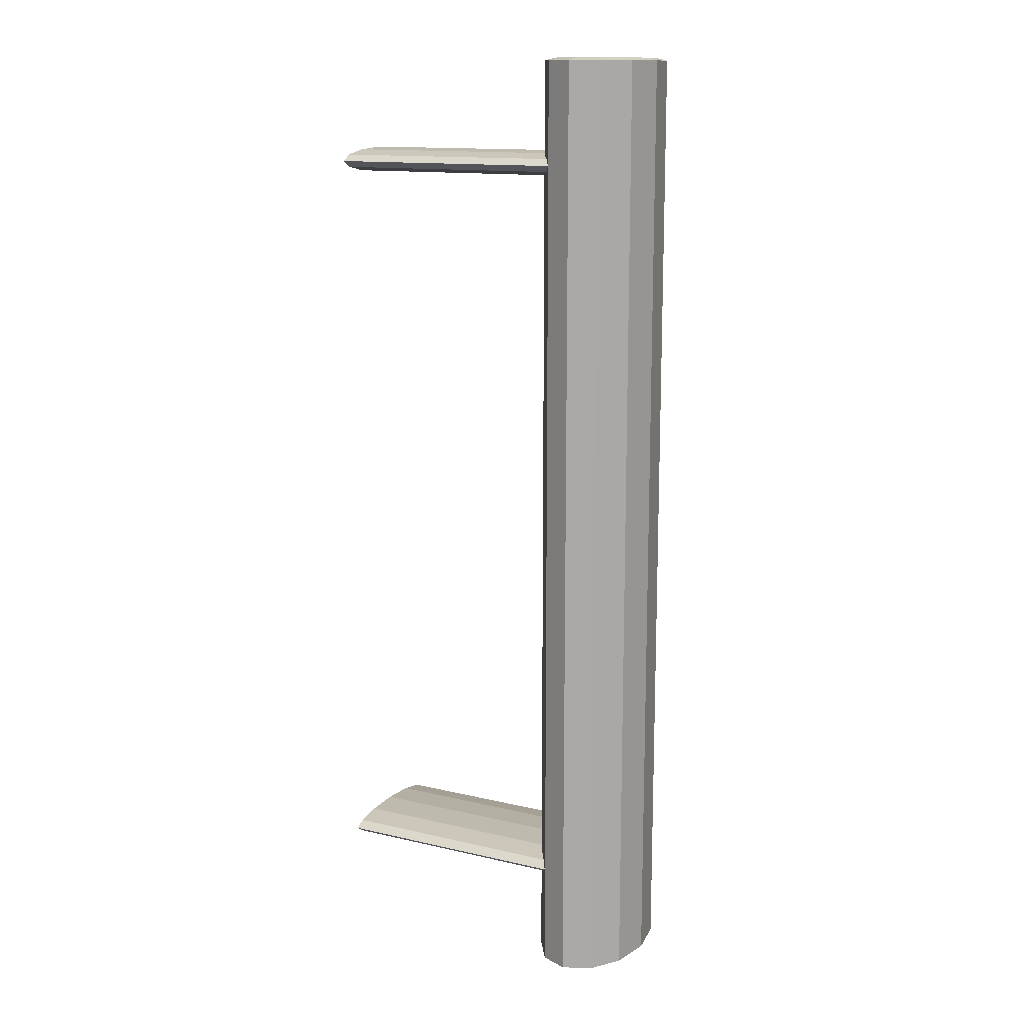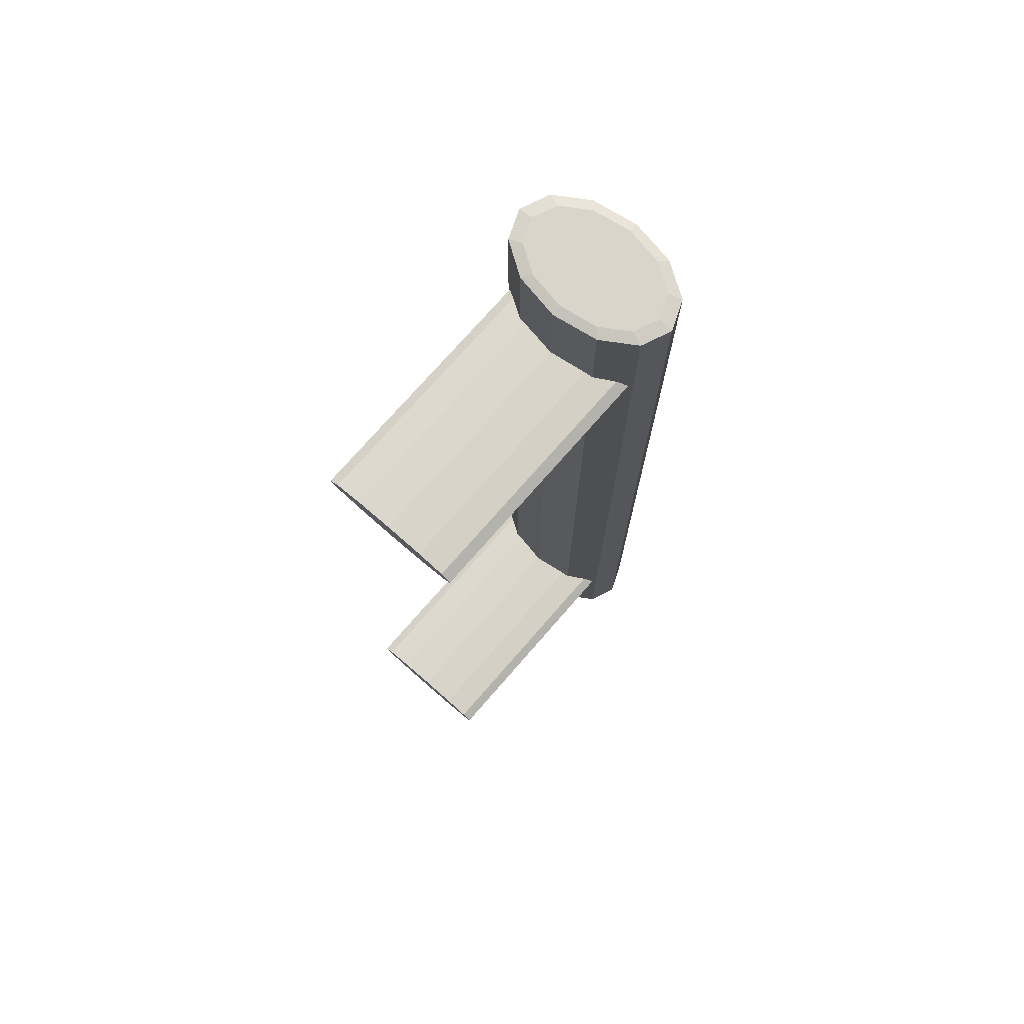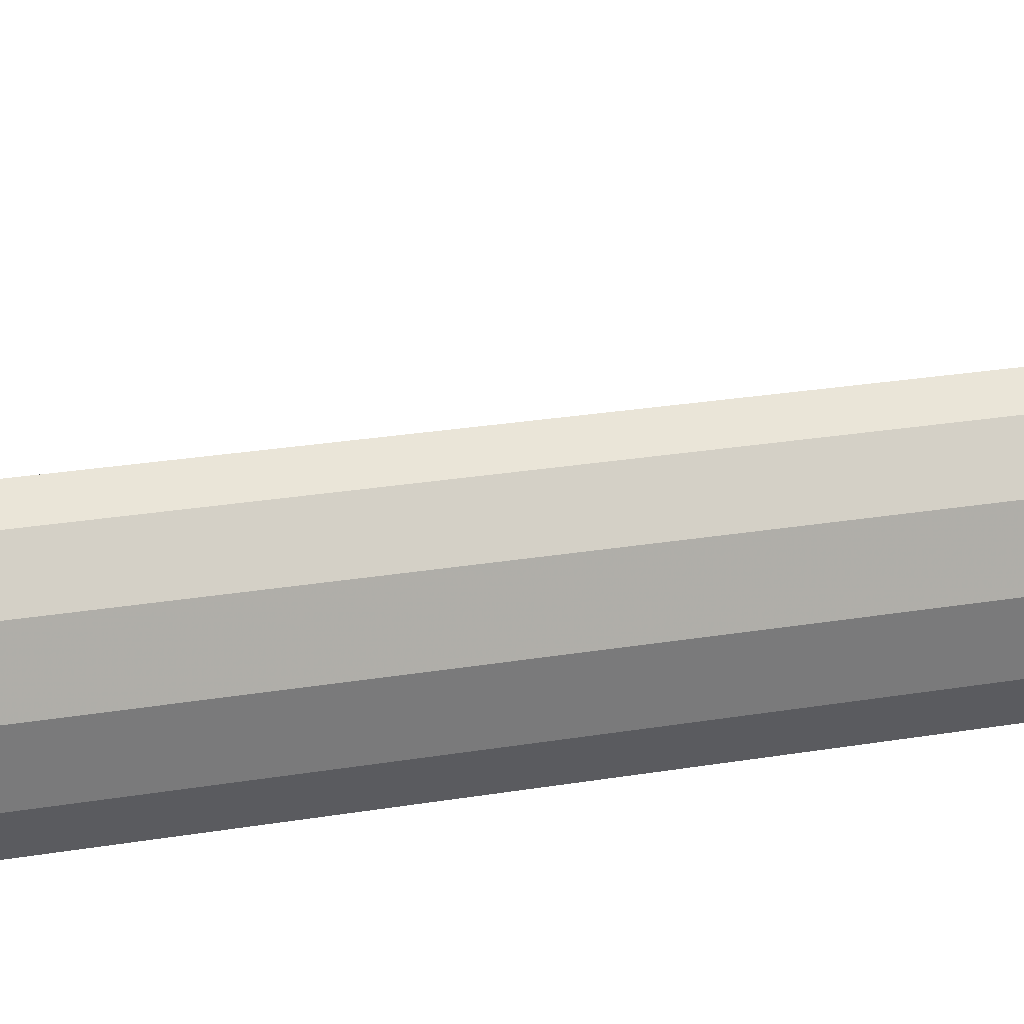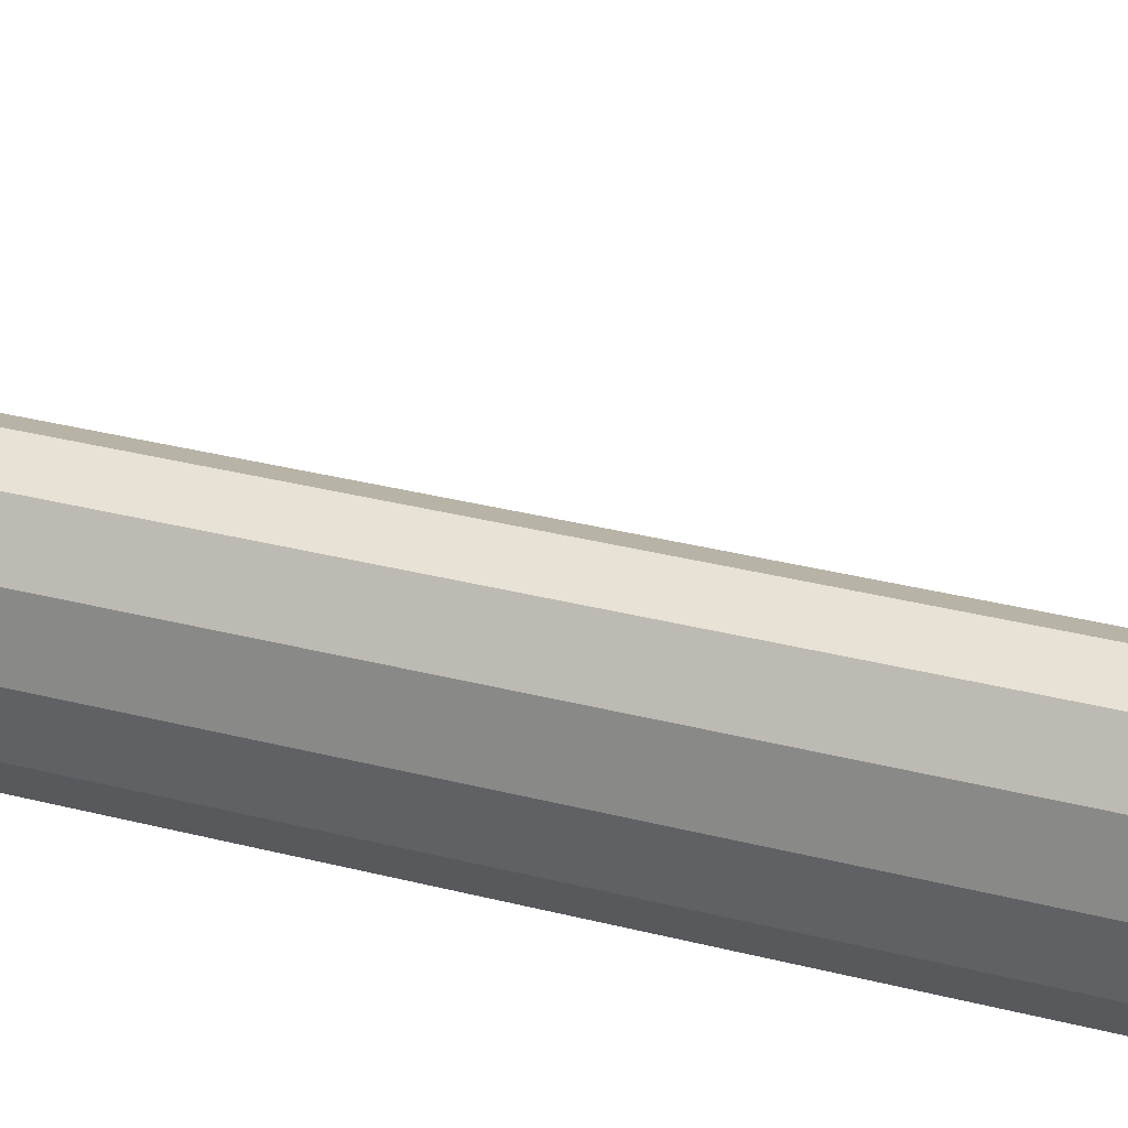
<metadata>
{"format":"obj","ext":"obj","renderer":"f3d","projection":"perspective","resolution":1024,"background":"white","views":[{"elev":13.4,"azim":28.0,"up":"+Z"},{"elev":74.4,"azim":-48.9,"up":"+Z"},{"elev":21.6,"azim":72.6,"up":"+Y"},{"elev":32.3,"azim":109.9,"up":"+Y"}]}
</metadata>
<code>
v 0.03255 -0.00767 0.05992
v 0.02969 -0.008857 0.05992
v 0.02683 -0.00767 0.05992
v 0.03464 -0.004429 0.05992
v 0.02474 -0.004429 0.05992
v 0.0354 -0 0.05992
v 0.02683 -0.00767 -0.05992
v 0.02969 -0.008857 -0.05992
v 0.02397 -0 0.05992
v 0.02474 -0.004429 -0.05992
v 0.03255 -0.00767 -0.05992
v 0.03464 0.004428 0.05992
v 0.03464 -0.004429 -0.05992
v 0.0354 -0 -0.05992
v 0.02474 0.004428 0.05992
v 0.02397 -0 -0.05992
v 0.03464 0.004428 -0.05992
v 0.03255 0.00767 0.05992
v 0.02474 0.004428 -0.05992
v 0.02683 0.00767 0.05992
v 0.02683 0.00767 -0.05992
v 0.02969 0.008856 0.05992
v 0.03255 0.00767 -0.05992
v 0.02969 0.008856 -0.05992
v 0.02969 -0.01065 0.05958
v 0.02626 -0.00922 0.05958
v 0.03312 -0.00922 0.05958
v 0.02626 -0.00922 -0.05958
v 0.02969 -0.01065 -0.05958
v 0.02374 -0.005323 0.05958
v 0.03564 -0.005323 0.05958
v 0.03312 -0.00922 -0.05958
v 0.02374 -0.005323 -0.05958
v 0.03564 -0.005323 -0.05958
v 0.03656 -0 0.05958
v 0.02282 -0 0.05958
v 0.03656 -0 -0.05958
v 0.03564 0.005323 0.05958
v 0.02282 -0 -0.05958
v 0.02374 0.005323 0.05958
v 0.02374 0.005323 -0.05958
v 0.03564 0.005323 -0.05958
v 0.03312 0.00922 0.05958
v 0.02626 0.00922 0.05958
v 0.02626 0.00922 -0.05958
v 0.03312 0.00922 -0.05958
v 0.02969 0.01065 -0.05958
v 0.02969 0.01065 0.05958
v -0.003985 -0.007596 -0.04608
v -0.003985 -0.007596 -0.04767
v -0.003985 -0.008771 -0.04688
v -0.003985 -0.004385 -0.0455
v 0.02596 -0.008771 -0.04688
v 0.02521 -0.007596 -0.04608
v -0.003985 -0.004385 -0.04825
v 0.02521 -0.007596 -0.04767
v 0.02374 -0.005323 -0.04567
v -0.003985 -0 -0.04529
v 0.02358 -0.004385 -0.04825
v 0.02374 -0.005323 -0.04808
v 0.02358 -0.004385 -0.0455
v -0.003985 -0 -0.04846
v 0.02282 -0 -0.04846
v 0.02282 -0 -0.04529
v -0.003985 0.004386 -0.0455
v -0.003985 0.004386 -0.04825
v 0.02358 0.004386 -0.0455
v -0.003985 0.007596 -0.04608
v 0.02358 0.004386 -0.04825
v 0.02374 0.005323 -0.04567
v 0.02521 0.007596 -0.04608
v -0.003985 0.007596 -0.04767
v 0.02374 0.005323 -0.04808
v 0.02596 0.008771 -0.04688
v -0.003985 0.008771 -0.04688
v 0.02521 0.007596 -0.04767
v -0.003985 -0.007596 0.04767
v -0.003985 -0.007596 0.04608
v -0.003985 -0.008771 0.04688
v -0.003985 -0.004385 0.04825
v 0.02596 -0.008771 0.04688
v 0.02521 -0.007596 0.04767
v -0.003985 -0.004385 0.0455
v 0.02521 -0.007596 0.04608
v 0.02374 -0.005323 0.04808
v -0.003985 -0 0.04846
v 0.02358 -0.004385 0.0455
v 0.02374 -0.005323 0.04567
v 0.02358 -0.004385 0.04825
v -0.003985 -0 0.04529
v 0.02282 -0 0.04529
v 0.02282 -0 0.04846
v -0.003985 0.004386 0.04825
v -0.003985 0.004386 0.0455
v 0.02358 0.004386 0.04825
v -0.003985 0.007596 0.04767
v 0.02358 0.004386 0.0455
v 0.02374 0.005323 0.04808
v 0.02521 0.007596 0.04767
v -0.003985 0.007596 0.04608
v 0.02374 0.005323 0.04567
v 0.02596 0.008771 0.04688
v -0.003985 0.008771 0.04688
v 0.02521 0.007596 0.04608
v 0.03255 -0.00767 0.05992
v 0.02969 -0.008857 0.05992
v 0.02683 -0.00767 0.05992
v 0.03464 -0.004429 0.05992
v 0.02474 -0.004429 0.05992
v 0.0354 -0 0.05992
v 0.02683 -0.00767 -0.05992
v 0.02969 -0.008857 -0.05992
v 0.02397 -0 0.05992
v 0.02474 -0.004429 -0.05992
v 0.03255 -0.00767 -0.05992
v 0.03464 0.004428 0.05992
v 0.03464 -0.004429 -0.05992
v 0.0354 -0 -0.05992
v 0.02474 0.004428 0.05992
v 0.02397 -0 -0.05992
v 0.03464 0.004428 -0.05992
v 0.03255 0.00767 0.05992
v 0.02474 0.004428 -0.05992
v 0.02683 0.00767 0.05992
v 0.02683 0.00767 -0.05992
v 0.02969 0.008856 0.05992
v 0.03255 0.00767 -0.05992
v 0.02969 0.008856 -0.05992
v 0.02969 -0.01065 0.05958
v 0.02969 -0.01065 0.05958
v 0.02969 -0.01065 0.05958
v 0.02626 -0.00922 0.05958
v 0.02626 -0.00922 0.05958
v 0.02626 -0.00922 0.05958
v 0.02626 -0.00922 0.05958
v 0.02626 -0.00922 0.05958
v 0.03312 -0.00922 0.05958
v 0.03312 -0.00922 0.05958
v 0.03312 -0.00922 0.05958
v 0.03312 -0.00922 0.05958
v 0.03312 -0.00922 0.05958
v 0.02626 -0.00922 -0.05958
v 0.02626 -0.00922 -0.05958
v 0.02626 -0.00922 -0.05958
v 0.02626 -0.00922 -0.05958
v 0.02626 -0.00922 -0.05958
v 0.02969 -0.01065 -0.05958
v 0.02969 -0.01065 -0.05958
v 0.02969 -0.01065 -0.05958
v 0.02374 -0.005323 0.05958
v 0.02374 -0.005323 0.05958
v 0.02374 -0.005323 0.05958
v 0.03564 -0.005323 0.05958
v 0.03564 -0.005323 0.05958
v 0.03564 -0.005323 0.05958
v 0.03312 -0.00922 -0.05958
v 0.03312 -0.00922 -0.05958
v 0.03312 -0.00922 -0.05958
v 0.03312 -0.00922 -0.05958
v 0.03312 -0.00922 -0.05958
v 0.02374 -0.005323 -0.05958
v 0.02374 -0.005323 -0.05958
v 0.02374 -0.005323 -0.05958
v 0.03564 -0.005323 -0.05958
v 0.03564 -0.005323 -0.05958
v 0.03564 -0.005323 -0.05958
v 0.03656 -0 0.05958
v 0.03656 -0 0.05958
v 0.03656 -0 0.05958
v 0.02282 -0 0.05958
v 0.02282 -0 0.05958
v 0.02282 -0 0.05958
v 0.03656 -0 -0.05958
v 0.03656 -0 -0.05958
v 0.03656 -0 -0.05958
v 0.03564 0.005323 0.05958
v 0.03564 0.005323 0.05958
v 0.03564 0.005323 0.05958
v 0.02282 -0 -0.05958
v 0.02282 -0 -0.05958
v 0.02282 -0 -0.05958
v 0.02374 0.005323 0.05958
v 0.02374 0.005323 0.05958
v 0.02374 0.005323 0.05958
v 0.02374 0.005323 -0.05958
v 0.02374 0.005323 -0.05958
v 0.02374 0.005323 -0.05958
v 0.03564 0.005323 -0.05958
v 0.03564 0.005323 -0.05958
v 0.03564 0.005323 -0.05958
v 0.03312 0.00922 0.05958
v 0.03312 0.00922 0.05958
v 0.03312 0.00922 0.05958
v 0.03312 0.00922 0.05958
v 0.03312 0.00922 0.05958
v 0.02626 0.00922 0.05958
v 0.02626 0.00922 0.05958
v 0.02626 0.00922 0.05958
v 0.02626 0.00922 0.05958
v 0.02626 0.00922 0.05958
v 0.02626 0.00922 -0.05958
v 0.02626 0.00922 -0.05958
v 0.02626 0.00922 -0.05958
v 0.02626 0.00922 -0.05958
v 0.02626 0.00922 -0.05958
v 0.03312 0.00922 -0.05958
v 0.03312 0.00922 -0.05958
v 0.03312 0.00922 -0.05958
v 0.03312 0.00922 -0.05958
v 0.03312 0.00922 -0.05958
v 0.02969 0.01065 -0.05958
v 0.02969 0.01065 -0.05958
v 0.02969 0.01065 -0.05958
v 0.02969 0.01065 0.05958
v 0.02969 0.01065 0.05958
v 0.02969 0.01065 0.05958
v -0.003985 -0.007596 -0.04608
v -0.003985 -0.007596 -0.04608
v -0.003985 -0.007596 -0.04608
v -0.003985 -0.007596 -0.04767
v -0.003985 -0.007596 -0.04767
v -0.003985 -0.007596 -0.04767
v -0.003985 -0.008771 -0.04688
v -0.003985 -0.008771 -0.04688
v -0.003985 -0.008771 -0.04688
v -0.003985 -0.004385 -0.0455
v -0.003985 -0.004385 -0.0455
v -0.003985 -0.004385 -0.0455
v 0.02596 -0.008771 -0.04688
v 0.02521 -0.007596 -0.04608
v -0.003985 -0.004385 -0.04825
v -0.003985 -0.004385 -0.04825
v -0.003985 -0.004385 -0.04825
v 0.02521 -0.007596 -0.04767
v 0.02374 -0.005323 -0.04567
v -0.003985 -0 -0.04529
v -0.003985 -0 -0.04529
v -0.003985 -0 -0.04529
v 0.02358 -0.004385 -0.04825
v 0.02374 -0.005323 -0.04808
v 0.02358 -0.004385 -0.0455
v -0.003985 -0 -0.04846
v -0.003985 -0 -0.04846
v -0.003985 -0 -0.04846
v 0.02282 -0 -0.04846
v 0.02282 -0 -0.04529
v -0.003985 0.004386 -0.0455
v -0.003985 0.004386 -0.0455
v -0.003985 0.004386 -0.0455
v -0.003985 0.004386 -0.04825
v -0.003985 0.004386 -0.04825
v -0.003985 0.004386 -0.04825
v 0.02358 0.004386 -0.0455
v -0.003985 0.007596 -0.04608
v -0.003985 0.007596 -0.04608
v -0.003985 0.007596 -0.04608
v 0.02358 0.004386 -0.04825
v 0.02374 0.005323 -0.04567
v 0.02521 0.007596 -0.04608
v -0.003985 0.007596 -0.04767
v -0.003985 0.007596 -0.04767
v -0.003985 0.007596 -0.04767
v 0.02374 0.005323 -0.04808
v 0.02596 0.008771 -0.04688
v -0.003985 0.008771 -0.04688
v -0.003985 0.008771 -0.04688
v -0.003985 0.008771 -0.04688
v 0.02521 0.007596 -0.04767
v -0.003985 -0.007596 0.04767
v -0.003985 -0.007596 0.04767
v -0.003985 -0.007596 0.04767
v -0.003985 -0.007596 0.04608
v -0.003985 -0.007596 0.04608
v -0.003985 -0.007596 0.04608
v -0.003985 -0.008771 0.04688
v -0.003985 -0.008771 0.04688
v -0.003985 -0.008771 0.04688
v -0.003985 -0.004385 0.04825
v -0.003985 -0.004385 0.04825
v -0.003985 -0.004385 0.04825
v 0.02596 -0.008771 0.04688
v 0.02521 -0.007596 0.04767
v -0.003985 -0.004385 0.0455
v -0.003985 -0.004385 0.0455
v -0.003985 -0.004385 0.0455
v 0.02521 -0.007596 0.04608
v 0.02374 -0.005323 0.04808
v -0.003985 -0 0.04846
v -0.003985 -0 0.04846
v -0.003985 -0 0.04846
v 0.02358 -0.004385 0.0455
v 0.02374 -0.005323 0.04567
v 0.02358 -0.004385 0.04825
v -0.003985 -0 0.04529
v -0.003985 -0 0.04529
v -0.003985 -0 0.04529
v 0.02282 -0 0.04529
v 0.02282 -0 0.04846
v -0.003985 0.004386 0.04825
v -0.003985 0.004386 0.04825
v -0.003985 0.004386 0.04825
v -0.003985 0.004386 0.0455
v -0.003985 0.004386 0.0455
v -0.003985 0.004386 0.0455
v 0.02358 0.004386 0.04825
v -0.003985 0.007596 0.04767
v -0.003985 0.007596 0.04767
v -0.003985 0.007596 0.04767
v 0.02358 0.004386 0.0455
v 0.02374 0.005323 0.04808
v 0.02521 0.007596 0.04767
v -0.003985 0.007596 0.04608
v -0.003985 0.007596 0.04608
v -0.003985 0.007596 0.04608
v 0.02374 0.005323 0.04567
v 0.02596 0.008771 0.04688
v -0.003985 0.008771 0.04688
v -0.003985 0.008771 0.04688
v -0.003985 0.008771 0.04688
v 0.02521 0.007596 0.04608
f 1 3 2
f 4 3 1
f 4 5 3
f 6 5 4
f 6 9 5
f 12 9 6
f 114 117 111
f 111 115 112
f 12 15 9
f 114 118 117
f 111 117 115
f 18 15 12
f 120 118 114
f 120 121 118
f 18 20 15
f 123 121 120
f 20 18 22
f 125 127 123
f 123 127 121
f 127 125 128
f 129 106 105
f 106 107 105
f 132 106 129
f 129 105 137
f 105 107 108
f 132 107 106
f 135 130 145
f 105 108 137
f 130 140 148
f 107 109 108
f 150 107 132
f 148 145 130
f 133 143 151
f 108 153 137
f 159 148 140
f 108 109 110
f 150 109 107
f 7 28 29
f 162 151 143
f 155 166 139
f 167 153 108
f 8 29 32
f 158 139 166
f 109 113 110
f 167 108 110
f 150 113 109
f 7 10 28
f 8 7 29
f 151 162 171
f 10 33 28
f 166 155 175
f 169 175 155
f 11 8 32
f 34 11 32
f 110 113 116
f 176 167 110
f 150 170 113
f 7 13 10
f 8 11 7
f 180 171 162
f 10 39 33
f 14 34 37
f 169 178 175
f 34 13 11
f 113 119 116
f 116 176 110
f 170 182 113
f 13 14 10
f 11 13 7
f 180 186 171
f 10 16 39
f 14 13 34
f 17 14 37
f 190 175 178
f 116 119 122
f 113 182 119
f 122 176 116
f 183 171 186
f 10 14 16
f 39 19 41
f 16 19 39
f 14 17 16
f 42 17 37
f 178 193 190
f 119 124 122
f 182 196 119
f 122 191 176
f 186 202 183
f 21 41 19
f 16 17 19
f 42 46 17
f 208 190 193
f 126 122 124
f 196 124 119
f 197 183 202
f 122 126 191
f 21 45 41
f 19 23 21
f 17 23 19
f 46 23 17
f 210 195 213
f 126 124 214
f 124 196 214
f 200 205 216
f 126 214 191
f 45 21 24
f 24 21 23
f 47 23 46
f 216 213 195
f 213 216 205
f 45 24 47
f 47 24 23
f 1 2 25
f 25 2 26
f 27 1 25
f 2 3 26
f 146 131 136
f 27 4 1
f 149 141 131
f 26 3 30
f 131 146 149
f 152 144 134
f 27 31 4
f 141 149 160
f 3 5 30
f 147 142 111
f 144 152 163
f 138 165 154
f 4 31 35
f 156 147 112
f 165 138 157
f 6 4 35
f 5 9 30
f 142 114 111
f 147 111 112
f 172 163 152
f 142 161 114
f 174 154 165
f 154 174 168
f 156 112 115
f 156 115 164
f 6 35 38
f 9 36 30
f 163 172 181
f 161 179 114
f 173 164 118
f 174 177 168
f 115 117 164
f 6 38 12
f 9 40 36
f 172 187 181
f 179 120 114
f 164 117 118
f 173 118 121
f 177 174 189
f 15 40 9
f 12 38 18
f 187 172 184
f 185 123 179
f 179 123 120
f 173 121 188
f 189 192 177
f 15 44 40
f 38 43 18
f 184 203 187
f 123 185 125
f 121 206 188
f 192 189 207
f 15 20 44
f 203 184 198
f 43 22 18
f 185 201 125
f 121 127 206
f 212 194 209
f 48 20 22
f 48 44 20
f 215 204 199
f 43 48 22
f 128 125 201
f 206 127 211
f 194 212 215
f 204 215 212
f 211 128 201
f 127 128 211
f 220 229 223
f 51 54 49
f 54 52 49
f 229 220 234
f 54 51 53
f 52 54 57
f 239 220 231
f 220 240 234
f 52 57 61
f 61 58 52
f 220 239 240
f 231 245 239
f 58 61 64
f 245 231 242
f 64 65 58
f 250 245 242
f 65 64 67
f 245 250 257
f 70 65 67
f 65 71 68
f 250 263 257
f 71 65 70
f 74 68 71
f 268 250 260
f 250 268 263
f 68 74 75
f 264 260 265
f 260 264 268
f 224 221 218
f 227 218 221
f 51 53 50
f 217 230 223
f 217 226 230
f 232 227 221
f 56 50 53
f 229 223 230
f 235 230 226
f 237 227 232
f 55 50 59
f 56 60 50
f 241 235 226
f 226 236 241
f 243 237 232
f 60 59 50
f 59 63 55
f 246 241 236
f 248 237 243
f 62 55 63
f 236 247 246
f 251 248 243
f 62 63 66
f 253 246 247
f 255 248 251
f 69 66 63
f 253 247 258
f 254 259 247
f 261 255 251
f 69 73 66
f 258 247 259
f 259 254 264
f 266 255 261
f 72 66 76
f 73 76 66
f 265 264 254
f 75 72 74
f 76 74 72
f 219 222 225
f 222 219 228
f 222 228 233
f 233 228 238
f 233 238 244
f 244 238 249
f 244 249 252
f 252 249 256
f 252 256 262
f 262 256 267
f 276 273 270
f 279 270 273
f 79 81 78
f 269 282 275
f 269 278 282
f 284 279 273
f 84 78 81
f 281 275 282
f 287 282 278
f 289 279 284
f 83 78 87
f 84 88 78
f 293 287 278
f 278 288 293
f 295 289 284
f 88 87 78
f 87 91 83
f 298 293 288
f 300 289 295
f 90 83 91
f 288 299 298
f 303 300 295
f 90 91 94
f 305 298 299
f 307 300 303
f 97 94 91
f 305 299 310
f 306 311 299
f 313 307 303
f 97 101 94
f 310 299 311
f 311 306 316
f 318 307 313
f 100 94 104
f 101 104 94
f 317 316 306
f 103 100 102
f 104 102 100
f 271 274 277
f 274 271 280
f 272 281 275
f 79 82 77
f 82 80 77
f 274 280 285
f 281 272 286
f 82 79 81
f 80 82 85
f 285 280 290
f 291 272 283
f 272 292 286
f 80 85 89
f 89 86 80
f 285 290 296
f 272 291 292
f 283 297 291
f 86 89 92
f 296 290 301
f 297 283 294
f 92 93 86
f 296 301 304
f 302 297 294
f 93 92 95
f 304 301 308
f 297 302 309
f 98 93 95
f 93 99 96
f 304 308 314
f 302 315 309
f 99 93 98
f 102 96 99
f 314 308 319
f 320 302 312
f 302 320 315
f 96 102 103
f 316 312 317
f 312 316 320

</code>
